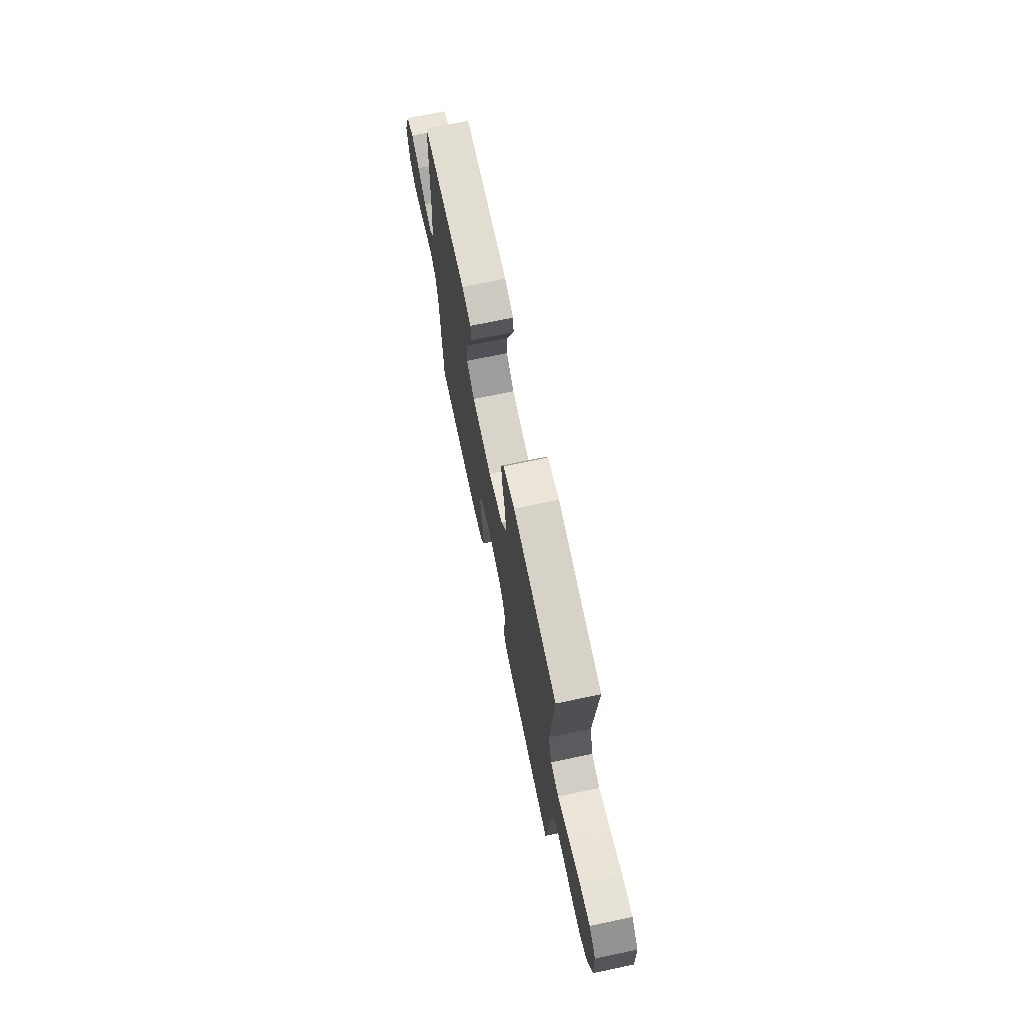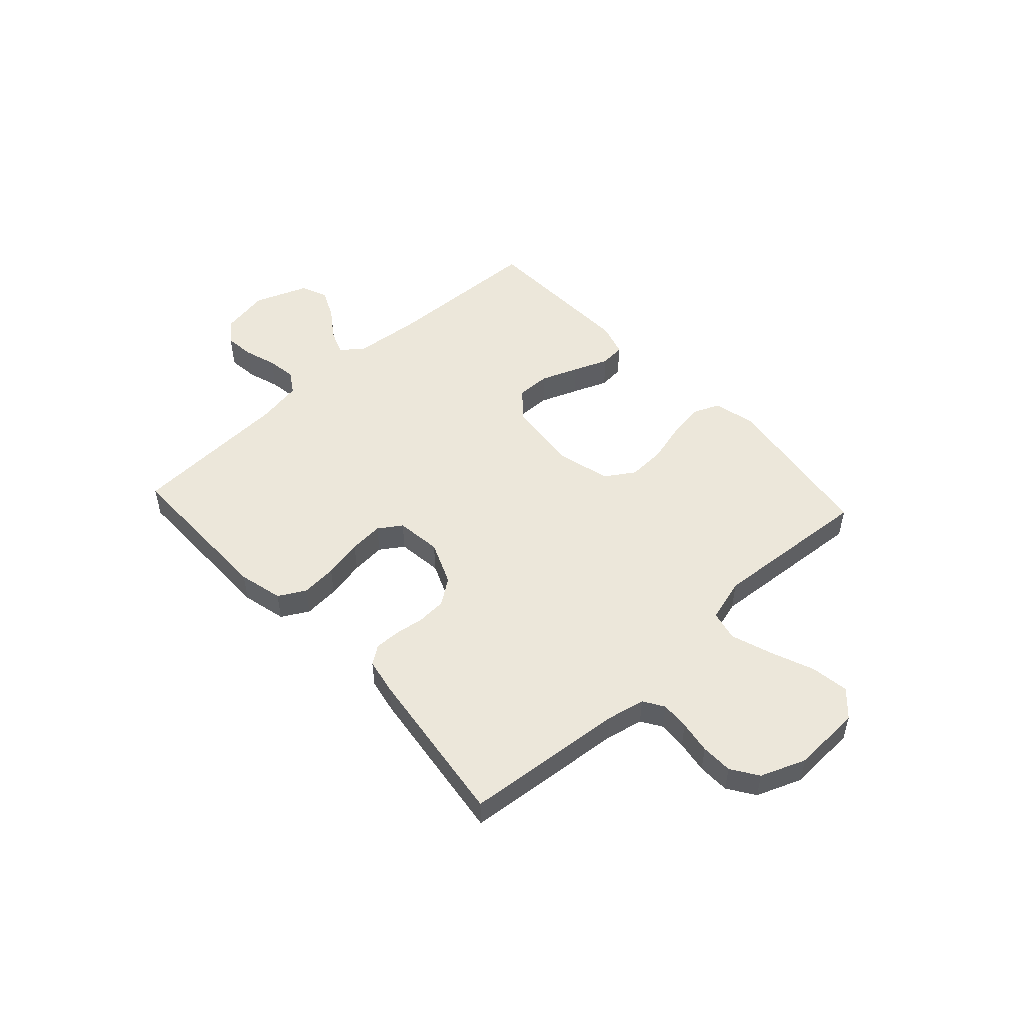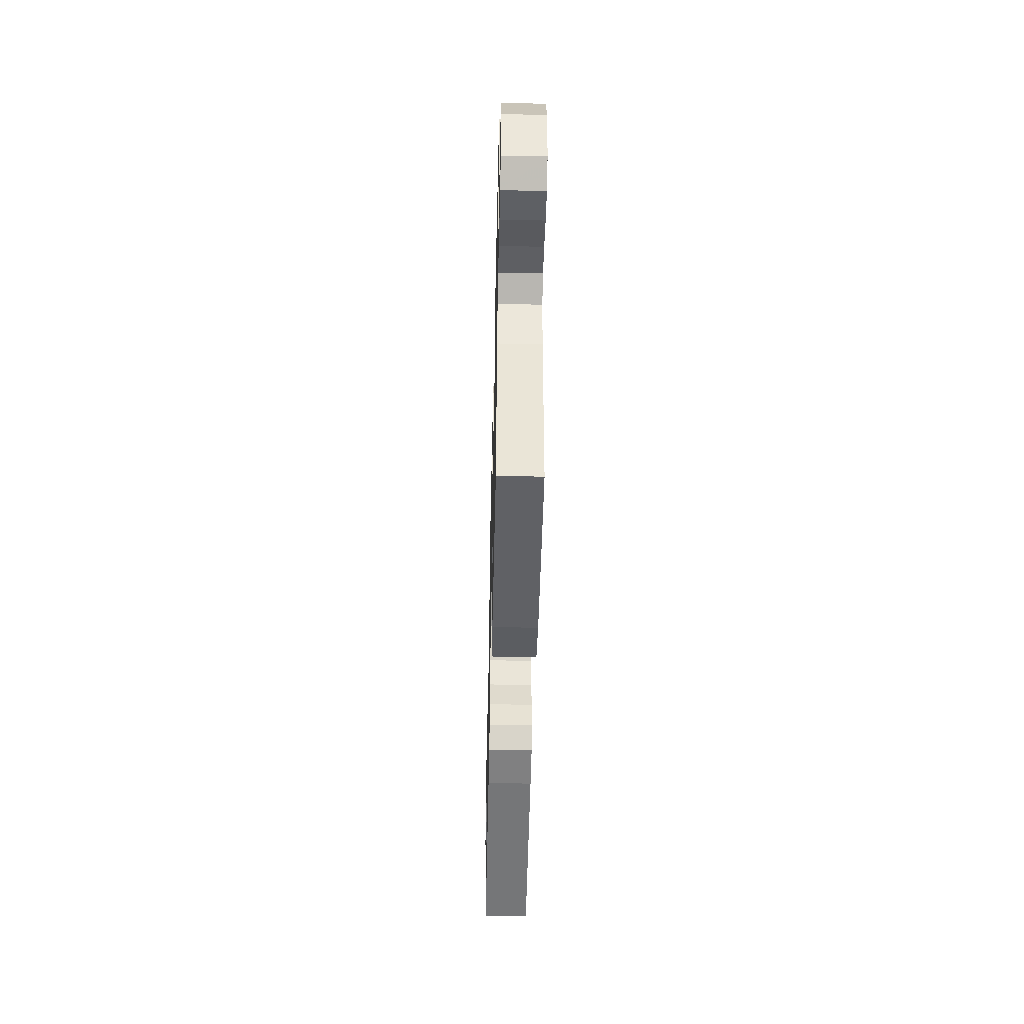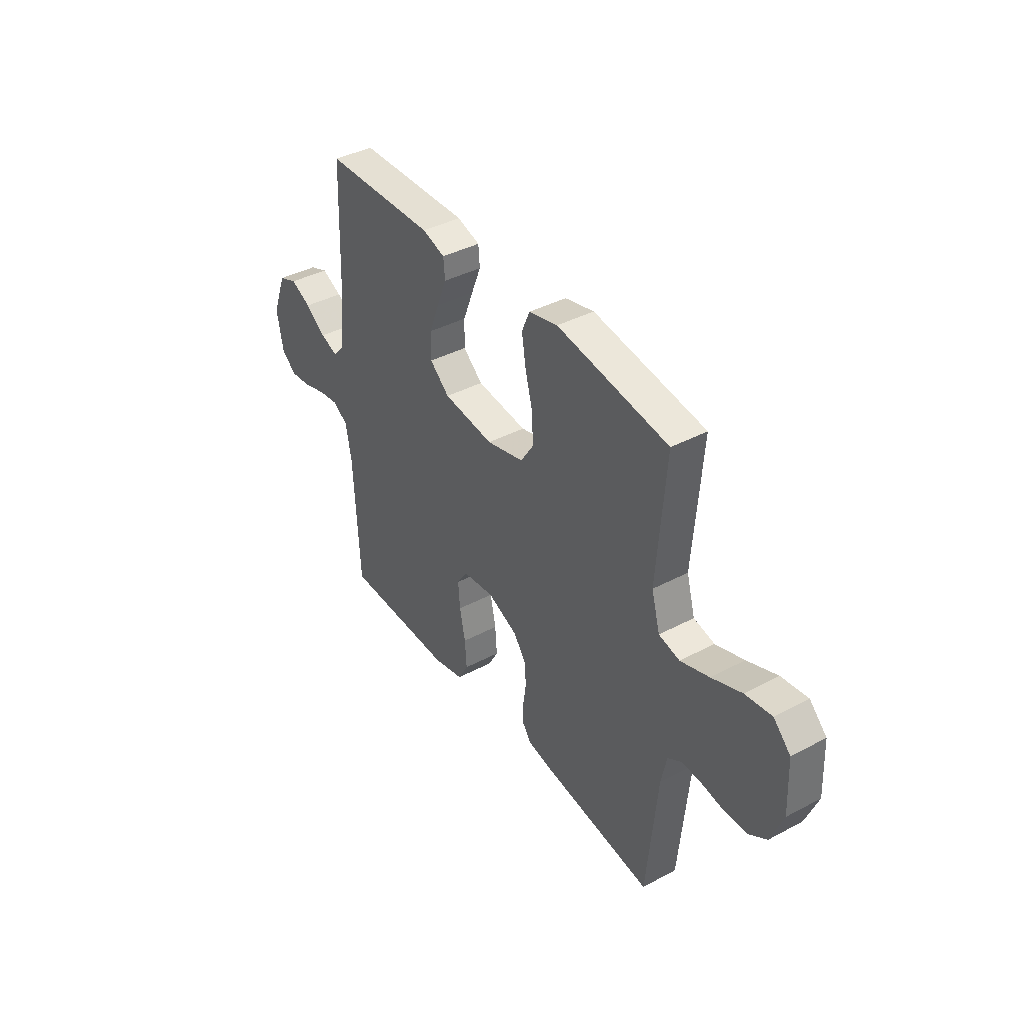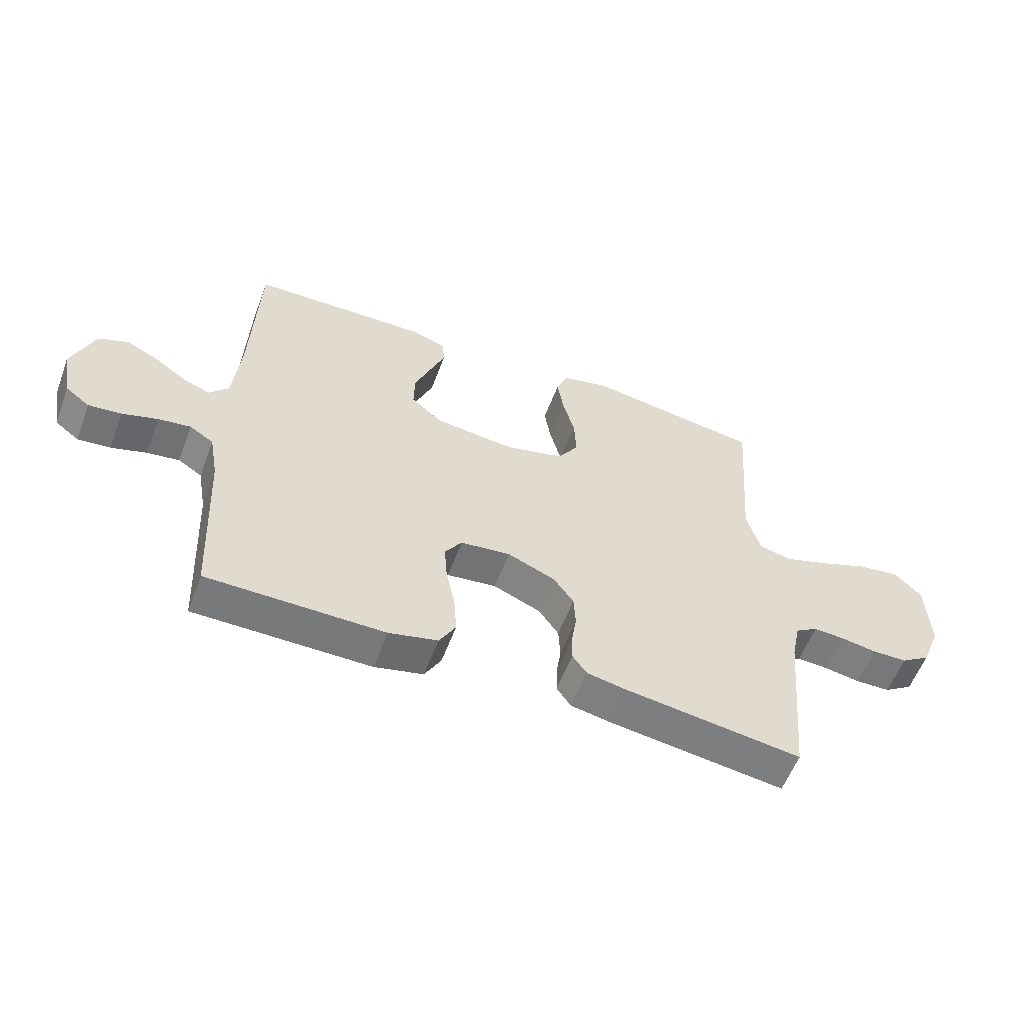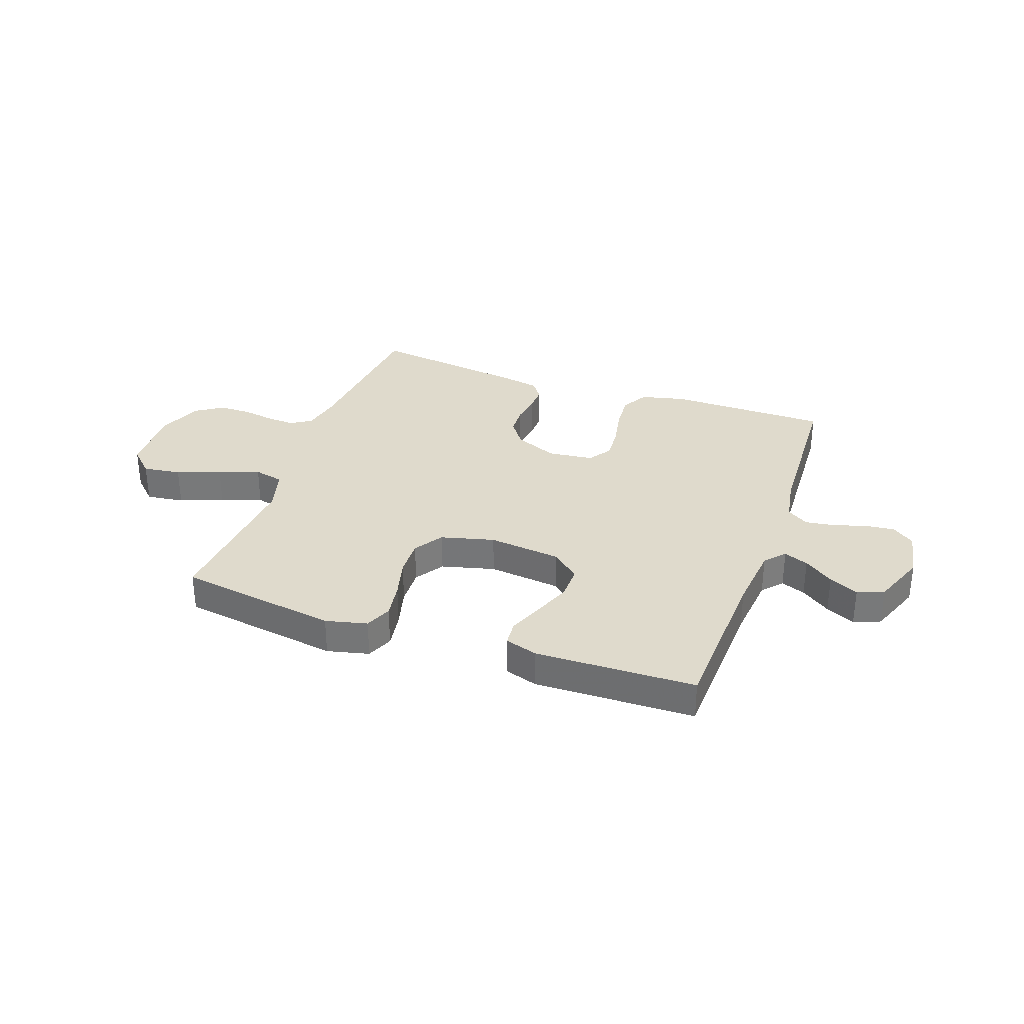
<metadata>
{"format":"obj","ext":"obj","renderer":"f3d","projection":"perspective","resolution":1024,"background":"white","views":[{"elev":70.0,"azim":-101.9,"up":"+Z"},{"elev":50.9,"azim":-132.7,"up":"+Y"},{"elev":-49.2,"azim":88.7,"up":"+Z"},{"elev":39.9,"azim":-123.3,"up":"+Z"},{"elev":-57.7,"azim":159.4,"up":"+Z"},{"elev":32.5,"azim":19.7,"up":"+Y"}]}
</metadata>
<code>
v -0.5 0.07 -0.5
v -0.528 0.07 -0.2
v -0.543 0.07 -0.129
v -0.581 0.07 -0.105
v -0.634 0.07 -0.108
v -0.695 0.07 -0.118
v -0.754 0.07 -0.117
v -0.804 0.07 -0.084
v -0.837 0.07 0
v -0.831 0.07 0.129
v -0.785 0.07 0.174
v -0.714 0.07 0.164
v -0.633 0.07 0.132
v -0.556 0.07 0.106
v -0.5 0.07 0.119
v -0.477 0.07 0.2
v -0.5 0.07 0.5
v -0.2 0.07 0.545
v -0.122 0.07 0.526
v -0.101 0.07 0.476
v -0.112 0.07 0.408
v -0.132 0.07 0.333
v -0.135 0.07 0.263
v -0.1 0.07 0.209
v 0 0.07 0.183
v 0.136 0.07 0.198
v 0.189 0.07 0.243
v 0.188 0.07 0.307
v 0.161 0.07 0.377
v 0.135 0.07 0.442
v 0.139 0.07 0.489
v 0.2 0.07 0.508
v 0.5 0.07 0.5
v 0.511 0.07 0.2
v 0.523 0.07 0.074
v 0.556 0.07 0.037
v 0.602 0.07 0.055
v 0.657 0.07 0.094
v 0.712 0.07 0.12
v 0.762 0.07 0.1
v 0.8 0.07 0
v 0.783 0.07 -0.092
v 0.742 0.07 -0.123
v 0.686 0.07 -0.117
v 0.626 0.07 -0.098
v 0.571 0.07 -0.09
v 0.53 0.07 -0.116
v 0.515 0.07 -0.2
v 0.5 0.07 -0.5
v 0.2 0.07 -0.501
v 0.117 0.07 -0.481
v 0.089 0.07 -0.431
v 0.094 0.07 -0.364
v 0.109 0.07 -0.291
v 0.114 0.07 -0.227
v 0.085 0.07 -0.184
v 0 0.07 -0.174
v -0.081 0.07 -0.208
v -0.115 0.07 -0.256
v -0.118 0.07 -0.311
v -0.11 0.07 -0.365
v -0.109 0.07 -0.413
v -0.133 0.07 -0.447
v -0.2 0.07 -0.46
v -0.5 0 -0.5
v -0.528 0 -0.2
v -0.543 0 -0.129
v -0.581 0 -0.105
v -0.634 0 -0.108
v -0.695 0 -0.118
v -0.754 0 -0.117
v -0.804 0 -0.084
v -0.837 0 0
v -0.831 0 0.129
v -0.785 0 0.174
v -0.714 0 0.164
v -0.633 0 0.132
v -0.556 0 0.106
v -0.5 0 0.119
v -0.477 0 0.2
v -0.5 0 0.5
v -0.2 0 0.545
v -0.122 0 0.526
v -0.101 0 0.476
v -0.112 0 0.408
v -0.132 0 0.333
v -0.135 0 0.263
v -0.1 0 0.209
v 0 0 0.183
v 0.136 0 0.198
v 0.189 0 0.243
v 0.188 0 0.307
v 0.161 0 0.377
v 0.135 0 0.442
v 0.139 0 0.489
v 0.2 0 0.508
v 0.5 0 0.5
v 0.511 0 0.2
v 0.523 0 0.074
v 0.556 0 0.037
v 0.602 0 0.055
v 0.657 0 0.094
v 0.712 0 0.12
v 0.762 0 0.1
v 0.8 0 0
v 0.783 0 -0.092
v 0.742 0 -0.123
v 0.686 0 -0.117
v 0.626 0 -0.098
v 0.571 0 -0.09
v 0.53 0 -0.116
v 0.515 0 -0.2
v 0.5 0 -0.5
v 0.2 0 -0.501
v 0.117 0 -0.481
v 0.089 0 -0.431
v 0.094 0 -0.364
v 0.109 0 -0.291
v 0.114 0 -0.227
v 0.085 0 -0.184
v 0 0 -0.174
v -0.081 0 -0.208
v -0.115 0 -0.256
v -0.118 0 -0.311
v -0.11 0 -0.365
v -0.109 0 -0.413
v -0.133 0 -0.447
v -0.2 0 -0.46
f 63 64 1 2
f 60 61 62 63
f 59 60 63 2
f 58 59 2 3
f 57 58 3 4
f 56 57 4
f 51 52 53 54
f 51 54 55
f 48 49 50 51
f 47 48 51 55
f 46 47 55 56
f 42 43 44 45
f 42 45 46
f 41 42 46
f 37 38 39 40
f 36 37 40 41
f 31 32 33 34
f 29 30 31 34
f 28 29 34 35
f 27 28 35 36
f 19 20 21 22
f 17 18 19 22
f 16 17 22 23
f 15 16 23 24
f 10 11 12 13
f 10 13 14
f 9 10 14
f 5 6 7 8
f 4 5 8 9
f 36 41 46 56
f 26 27 36 56
f 25 26 56 4
f 14 15 24 25
f 4 9 14 25
f 66 65 128 127
f 127 126 125 124
f 66 127 124 123
f 67 66 123 122
f 68 67 122 121
f 68 121 120
f 118 117 116 115
f 119 118 115
f 115 114 113 112
f 119 115 112 111
f 120 119 111 110
f 109 108 107 106
f 110 109 106
f 110 106 105
f 104 103 102 101
f 105 104 101 100
f 98 97 96 95
f 98 95 94 93
f 99 98 93 92
f 100 99 92 91
f 86 85 84 83
f 86 83 82 81
f 87 86 81 80
f 88 87 80 79
f 77 76 75 74
f 78 77 74
f 78 74 73
f 72 71 70 69
f 73 72 69 68
f 120 110 105 100
f 120 100 91 90
f 68 120 90 89
f 89 88 79 78
f 89 78 73 68
f 1 65 66 2
f 2 66 67 3
f 3 67 68 4
f 4 68 69 5
f 5 69 70 6
f 6 70 71 7
f 7 71 72 8
f 8 72 73 9
f 9 73 74 10
f 10 74 75 11
f 11 75 76 12
f 12 76 77 13
f 13 77 78 14
f 14 78 79 15
f 15 79 80 16
f 16 80 81 17
f 17 81 82 18
f 18 82 83 19
f 19 83 84 20
f 20 84 85 21
f 21 85 86 22
f 22 86 87 23
f 23 87 88 24
f 24 88 89 25
f 25 89 90 26
f 26 90 91 27
f 27 91 92 28
f 28 92 93 29
f 29 93 94 30
f 30 94 95 31
f 31 95 96 32
f 32 96 97 33
f 33 97 98 34
f 34 98 99 35
f 35 99 100 36
f 36 100 101 37
f 37 101 102 38
f 38 102 103 39
f 39 103 104 40
f 40 104 105 41
f 41 105 106 42
f 42 106 107 43
f 43 107 108 44
f 44 108 109 45
f 45 109 110 46
f 46 110 111 47
f 47 111 112 48
f 48 112 113 49
f 49 113 114 50
f 50 114 115 51
f 51 115 116 52
f 52 116 117 53
f 53 117 118 54
f 54 118 119 55
f 55 119 120 56
f 56 120 121 57
f 57 121 122 58
f 58 122 123 59
f 59 123 124 60
f 60 124 125 61
f 61 125 126 62
f 62 126 127 63
f 63 127 128 64
f 64 128 65 1

</code>
